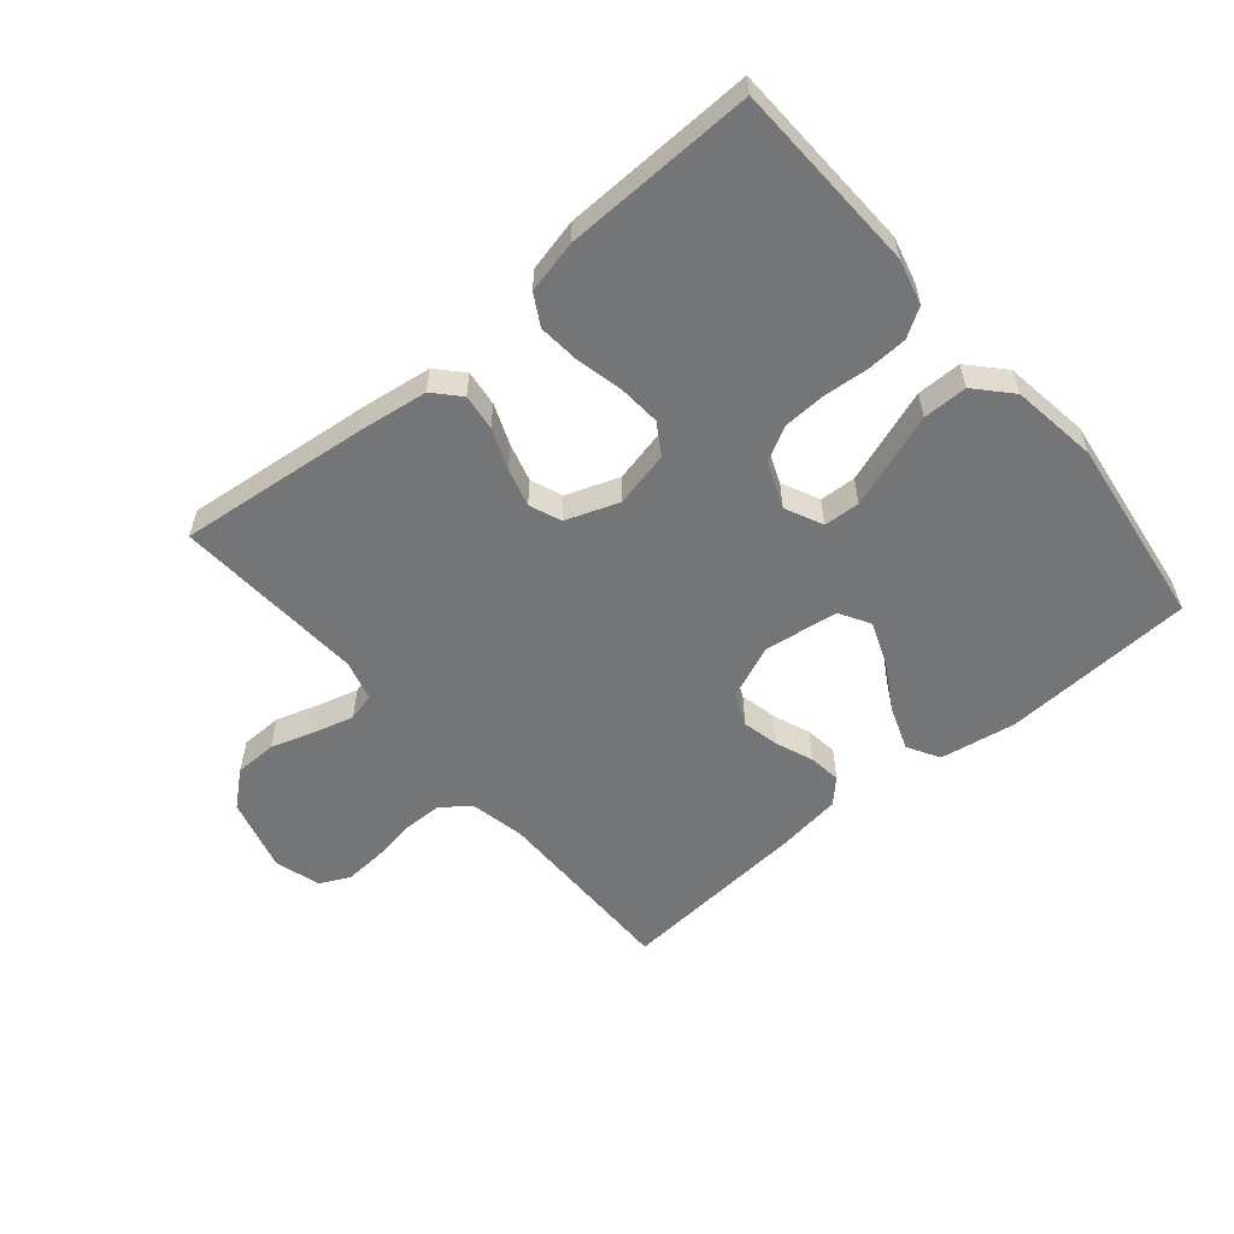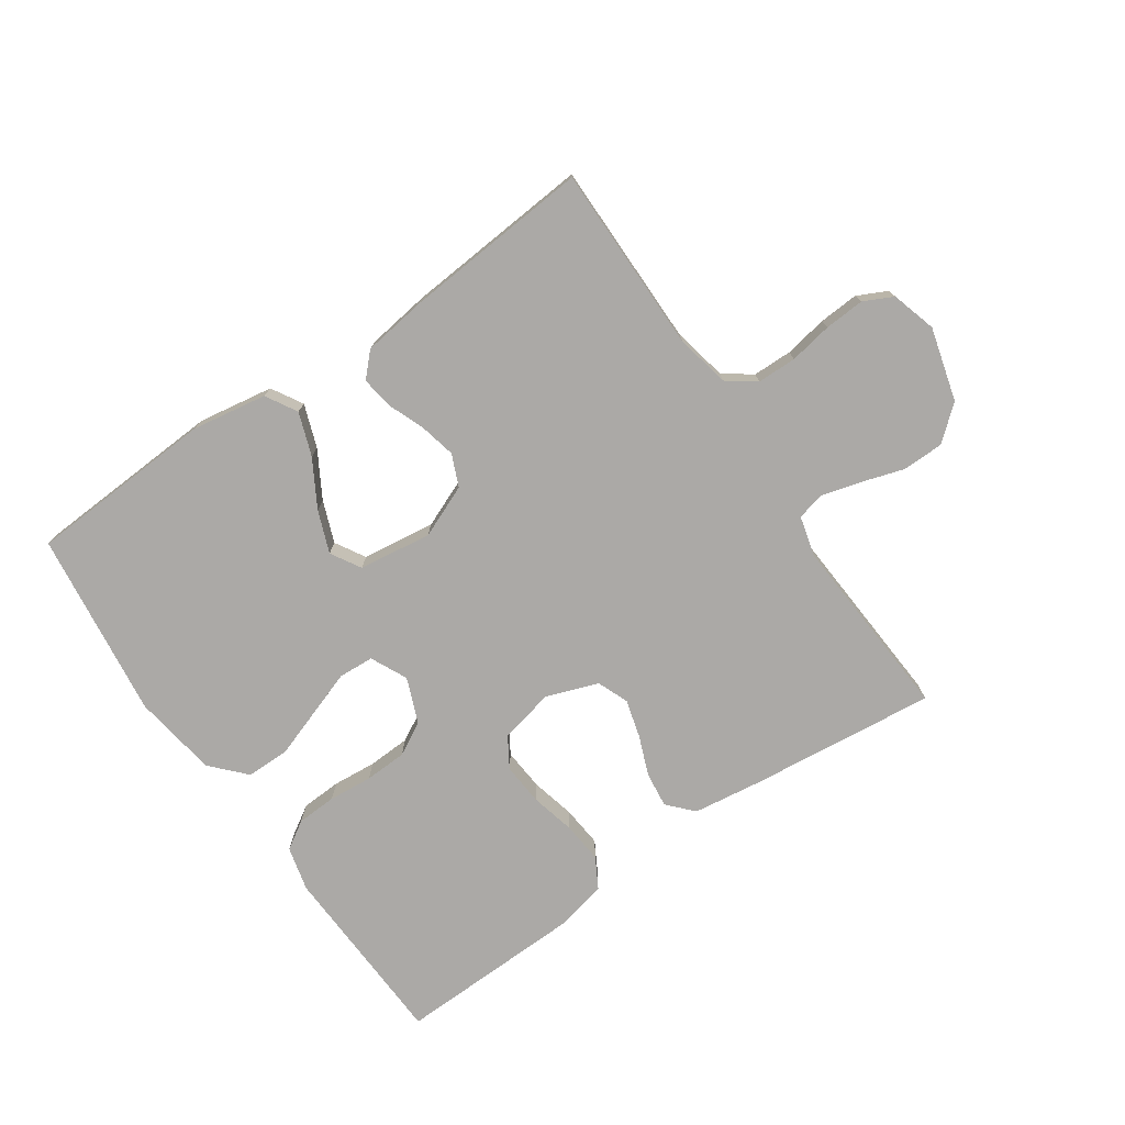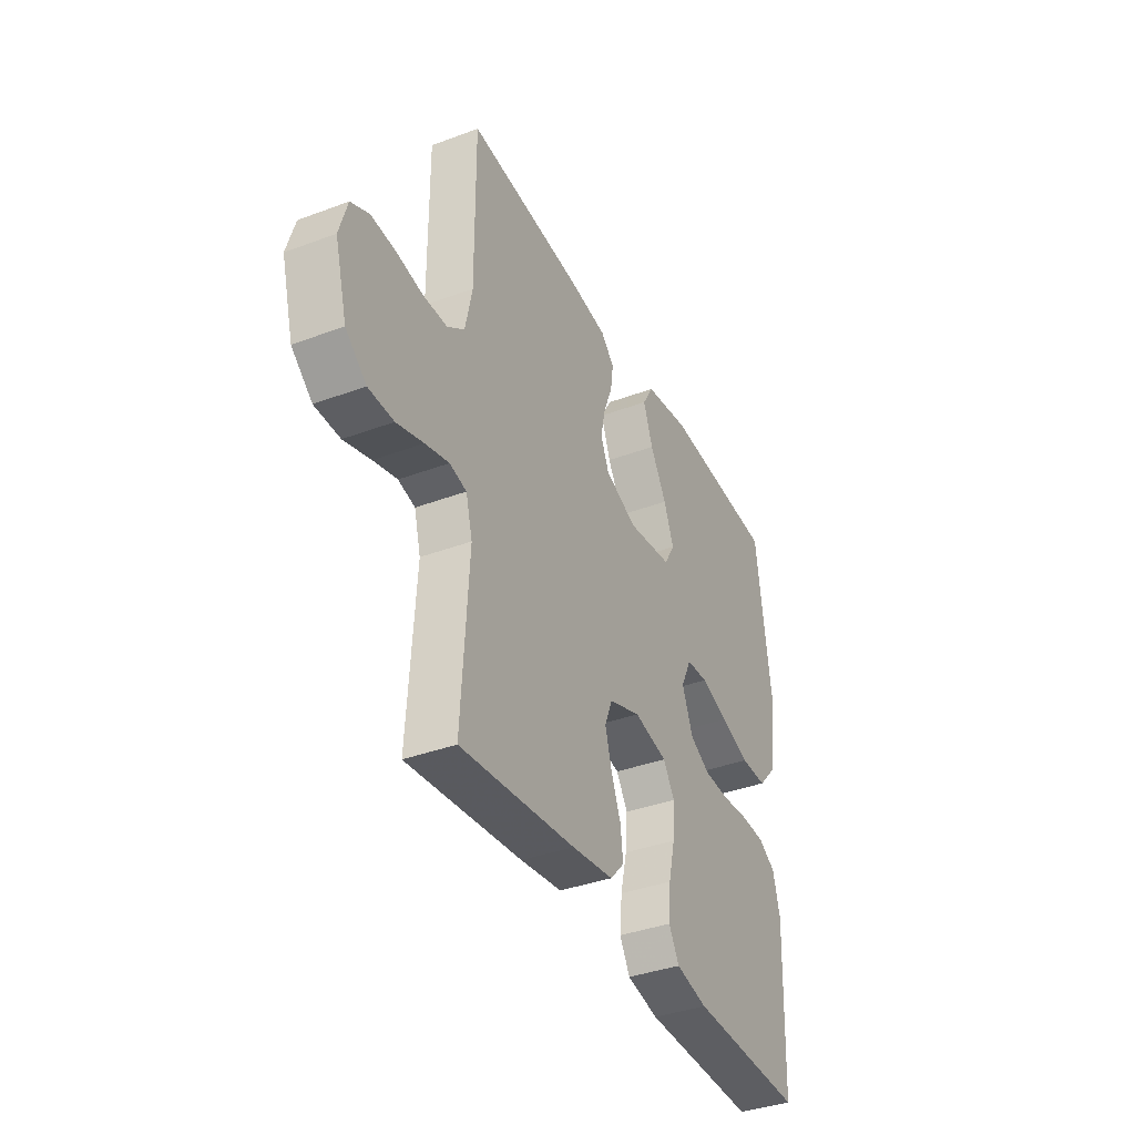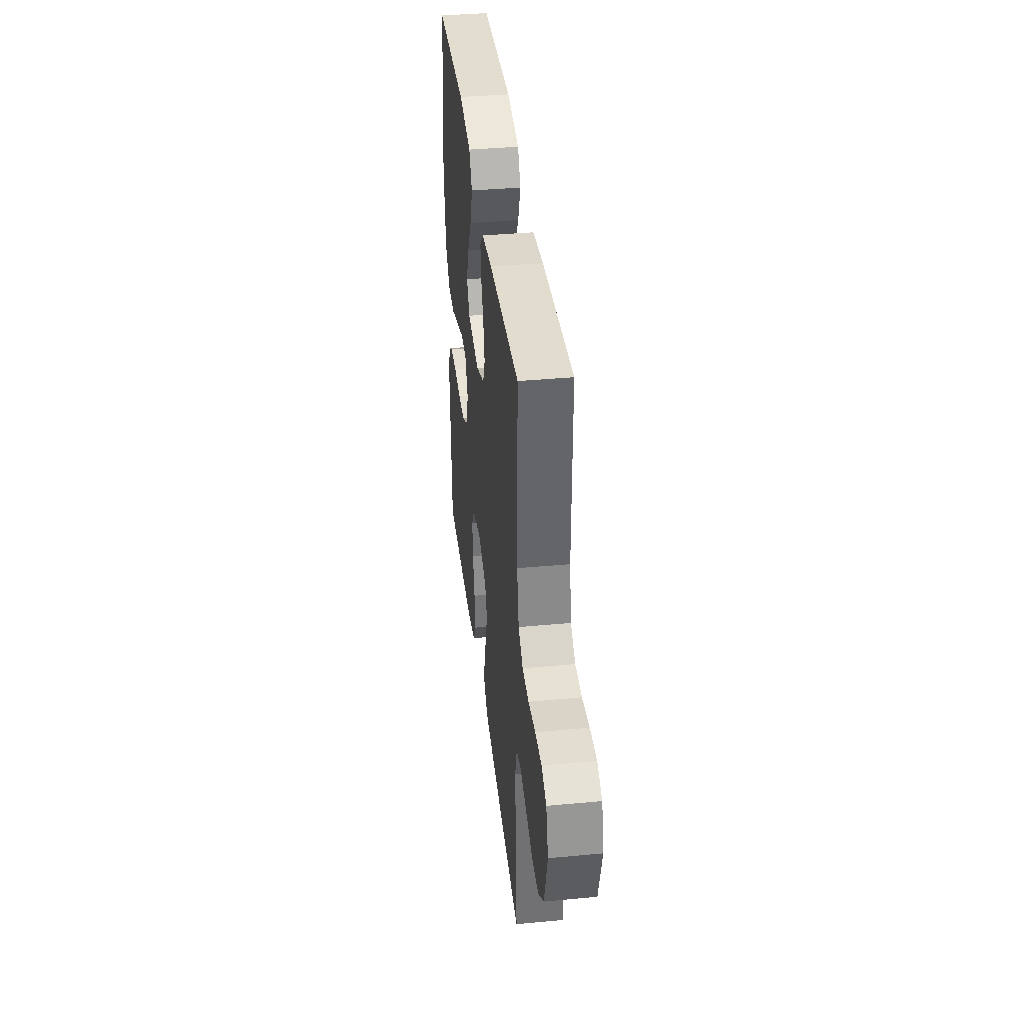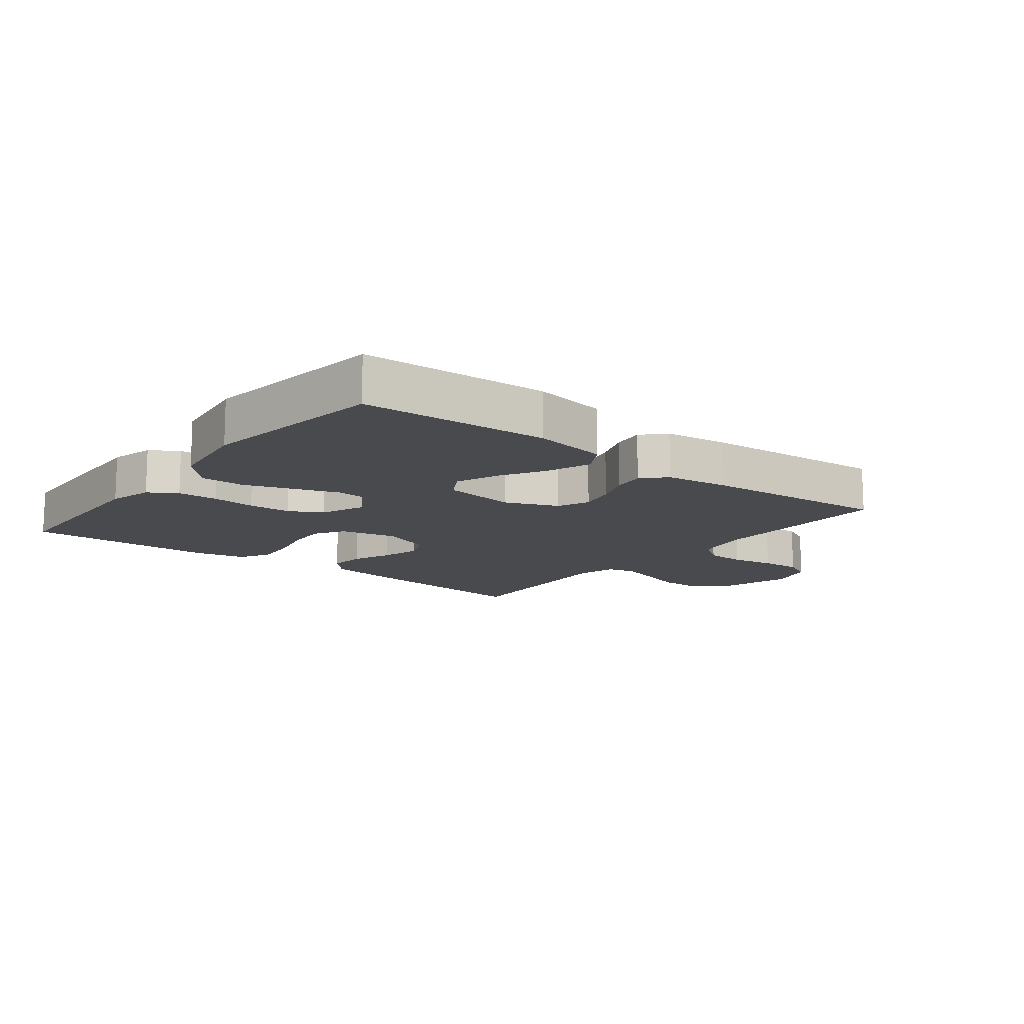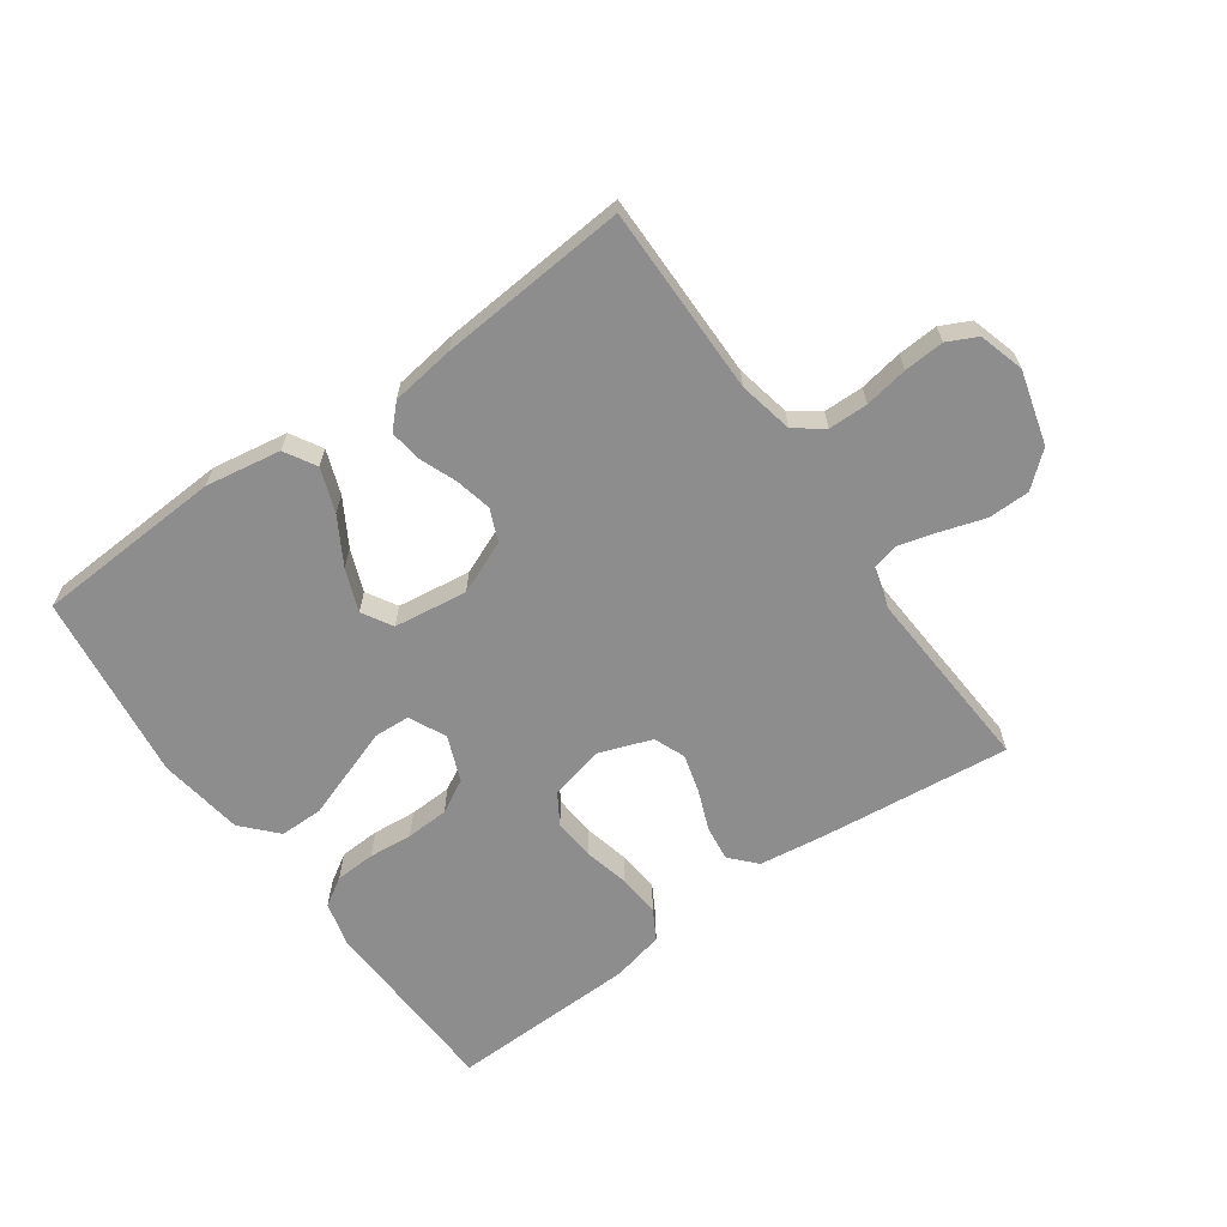
<metadata>
{"format":"obj","ext":"obj","renderer":"f3d","projection":"perspective","resolution":1024,"background":"white","views":[{"elev":-56.4,"azim":-139.9,"up":"+Y"},{"elev":-75.6,"azim":34.6,"up":"+Y"},{"elev":-37.7,"azim":115.5,"up":"+Z"},{"elev":38.7,"azim":83.3,"up":"+Z"},{"elev":-13.2,"azim":-38.2,"up":"+Y"},{"elev":-64.6,"azim":35.4,"up":"+Y"}]}
</metadata>
<code>
v -0.5 0.07 -0.5
v -0.512 0.07 -0.2
v -0.494 0.07 -0.129
v -0.449 0.07 -0.101
v -0.385 0.07 -0.098
v -0.315 0.07 -0.104
v -0.247 0.07 -0.101
v -0.194 0.07 -0.072
v -0.165 0.07 0
v -0.193 0.07 0.059
v -0.25 0.07 0.062
v -0.322 0.07 0.037
v -0.399 0.07 0.01
v -0.469 0.07 0.01
v -0.519 0.07 0.064
v -0.539 0.07 0.2
v -0.5 0.07 0.5
v -0.2 0.07 0.516
v -0.08 0.07 0.496
v -0.051 0.07 0.446
v -0.076 0.07 0.377
v -0.119 0.07 0.303
v -0.145 0.07 0.236
v -0.117 0.07 0.188
v 0 0.07 0.172
v 0.084 0.07 0.207
v 0.106 0.07 0.258
v 0.093 0.07 0.316
v 0.07 0.07 0.375
v 0.063 0.07 0.426
v 0.098 0.07 0.462
v 0.2 0.07 0.476
v 0.5 0.07 0.5
v 0.499 0.07 0.2
v 0.517 0.07 0.113
v 0.562 0.07 0.08
v 0.625 0.07 0.079
v 0.694 0.07 0.091
v 0.758 0.07 0.095
v 0.805 0.07 0.072
v 0.826 0.07 0
v 0.794 0.07 -0.117
v 0.74 0.07 -0.163
v 0.674 0.07 -0.164
v 0.604 0.07 -0.142
v 0.542 0.07 -0.125
v 0.498 0.07 -0.136
v 0.481 0.07 -0.2
v 0.5 0.07 -0.5
v 0.2 0.07 -0.468
v 0.091 0.07 -0.453
v 0.054 0.07 -0.413
v 0.061 0.07 -0.356
v 0.086 0.07 -0.293
v 0.103 0.07 -0.232
v 0.083 0.07 -0.182
v 0 0.07 -0.152
v -0.088 0.07 -0.172
v -0.118 0.07 -0.22
v -0.113 0.07 -0.287
v -0.096 0.07 -0.359
v -0.09 0.07 -0.425
v -0.117 0.07 -0.473
v -0.2 0.07 -0.492
v -0.5 0 -0.5
v -0.512 0 -0.2
v -0.494 0 -0.129
v -0.449 0 -0.101
v -0.385 0 -0.098
v -0.315 0 -0.104
v -0.247 0 -0.101
v -0.194 0 -0.072
v -0.165 0 0
v -0.193 0 0.059
v -0.25 0 0.062
v -0.322 0 0.037
v -0.399 0 0.01
v -0.469 0 0.01
v -0.519 0 0.064
v -0.539 0 0.2
v -0.5 0 0.5
v -0.2 0 0.516
v -0.08 0 0.496
v -0.051 0 0.446
v -0.076 0 0.377
v -0.119 0 0.303
v -0.145 0 0.236
v -0.117 0 0.188
v 0 0 0.172
v 0.084 0 0.207
v 0.106 0 0.258
v 0.093 0 0.316
v 0.07 0 0.375
v 0.063 0 0.426
v 0.098 0 0.462
v 0.2 0 0.476
v 0.5 0 0.5
v 0.499 0 0.2
v 0.517 0 0.113
v 0.562 0 0.08
v 0.625 0 0.079
v 0.694 0 0.091
v 0.758 0 0.095
v 0.805 0 0.072
v 0.826 0 0
v 0.794 0 -0.117
v 0.74 0 -0.163
v 0.674 0 -0.164
v 0.604 0 -0.142
v 0.542 0 -0.125
v 0.498 0 -0.136
v 0.481 0 -0.2
v 0.5 0 -0.5
v 0.2 0 -0.468
v 0.091 0 -0.453
v 0.054 0 -0.413
v 0.061 0 -0.356
v 0.086 0 -0.293
v 0.103 0 -0.232
v 0.083 0 -0.182
v 0 0 -0.152
v -0.088 0 -0.172
v -0.118 0 -0.22
v -0.113 0 -0.287
v -0.096 0 -0.359
v -0.09 0 -0.425
v -0.117 0 -0.473
v -0.2 0 -0.492
f 4 5 6
f 3 4 6
f 2 3 6
f 1 2 6
f 64 1 6
f 63 64 6
f 62 63 6
f 61 62 6
f 60 61 6
f 59 60 6 7
f 58 59 7 8
f 57 58 8 9
f 56 57 9 10
f 52 53 54
f 51 52 54
f 50 51 54
f 49 50 54
f 48 49 54
f 47 48 54 55
f 46 47 55 56
f 43 44 45
f 42 43 45
f 41 42 45
f 40 41 45
f 39 40 45
f 38 39 45
f 37 38 45
f 36 37 45 46
f 46 56 10
f 36 46 10
f 35 36 10
f 32 33 34
f 31 32 34
f 30 31 34
f 29 30 34
f 28 29 34
f 27 28 34 35
f 20 21 22
f 19 20 22
f 18 19 22
f 17 18 22
f 16 17 22
f 15 16 22
f 14 15 22
f 13 14 22
f 12 13 22
f 11 12 22 23
f 10 11 23 24
f 26 27 35
f 25 26 35 10
f 10 24 25
f 70 69 68
f 70 68 67
f 70 67 66
f 70 66 65
f 70 65 128
f 70 128 127
f 70 127 126
f 70 126 125
f 70 125 124
f 71 70 124 123
f 72 71 123 122
f 73 72 122 121
f 74 73 121 120
f 118 117 116
f 118 116 115
f 118 115 114
f 118 114 113
f 118 113 112
f 119 118 112 111
f 120 119 111 110
f 109 108 107
f 109 107 106
f 109 106 105
f 109 105 104
f 109 104 103
f 109 103 102
f 109 102 101
f 110 109 101 100
f 74 120 110
f 74 110 100
f 74 100 99
f 98 97 96
f 98 96 95
f 98 95 94
f 98 94 93
f 98 93 92
f 99 98 92 91
f 86 85 84
f 86 84 83
f 86 83 82
f 86 82 81
f 86 81 80
f 86 80 79
f 86 79 78
f 86 78 77
f 86 77 76
f 87 86 76 75
f 88 87 75 74
f 99 91 90
f 74 99 90 89
f 89 88 74
f 1 65 66 2
f 2 66 67 3
f 3 67 68 4
f 4 68 69 5
f 5 69 70 6
f 6 70 71 7
f 7 71 72 8
f 8 72 73 9
f 9 73 74 10
f 10 74 75 11
f 11 75 76 12
f 12 76 77 13
f 13 77 78 14
f 14 78 79 15
f 15 79 80 16
f 16 80 81 17
f 17 81 82 18
f 18 82 83 19
f 19 83 84 20
f 20 84 85 21
f 21 85 86 22
f 22 86 87 23
f 23 87 88 24
f 24 88 89 25
f 25 89 90 26
f 26 90 91 27
f 27 91 92 28
f 28 92 93 29
f 29 93 94 30
f 30 94 95 31
f 31 95 96 32
f 32 96 97 33
f 33 97 98 34
f 34 98 99 35
f 35 99 100 36
f 36 100 101 37
f 37 101 102 38
f 38 102 103 39
f 39 103 104 40
f 40 104 105 41
f 41 105 106 42
f 42 106 107 43
f 43 107 108 44
f 44 108 109 45
f 45 109 110 46
f 46 110 111 47
f 47 111 112 48
f 48 112 113 49
f 49 113 114 50
f 50 114 115 51
f 51 115 116 52
f 52 116 117 53
f 53 117 118 54
f 54 118 119 55
f 55 119 120 56
f 56 120 121 57
f 57 121 122 58
f 58 122 123 59
f 59 123 124 60
f 60 124 125 61
f 61 125 126 62
f 62 126 127 63
f 63 127 128 64
f 64 128 65 1

</code>
